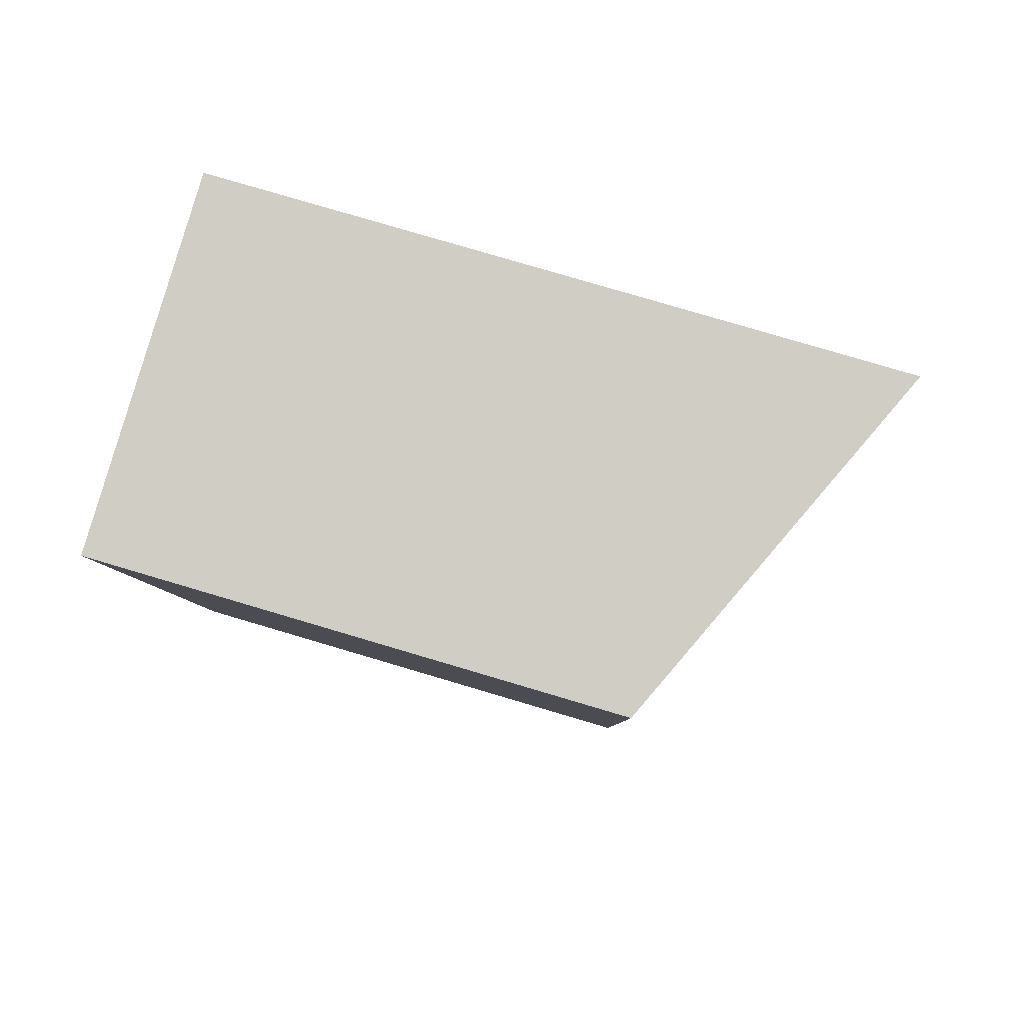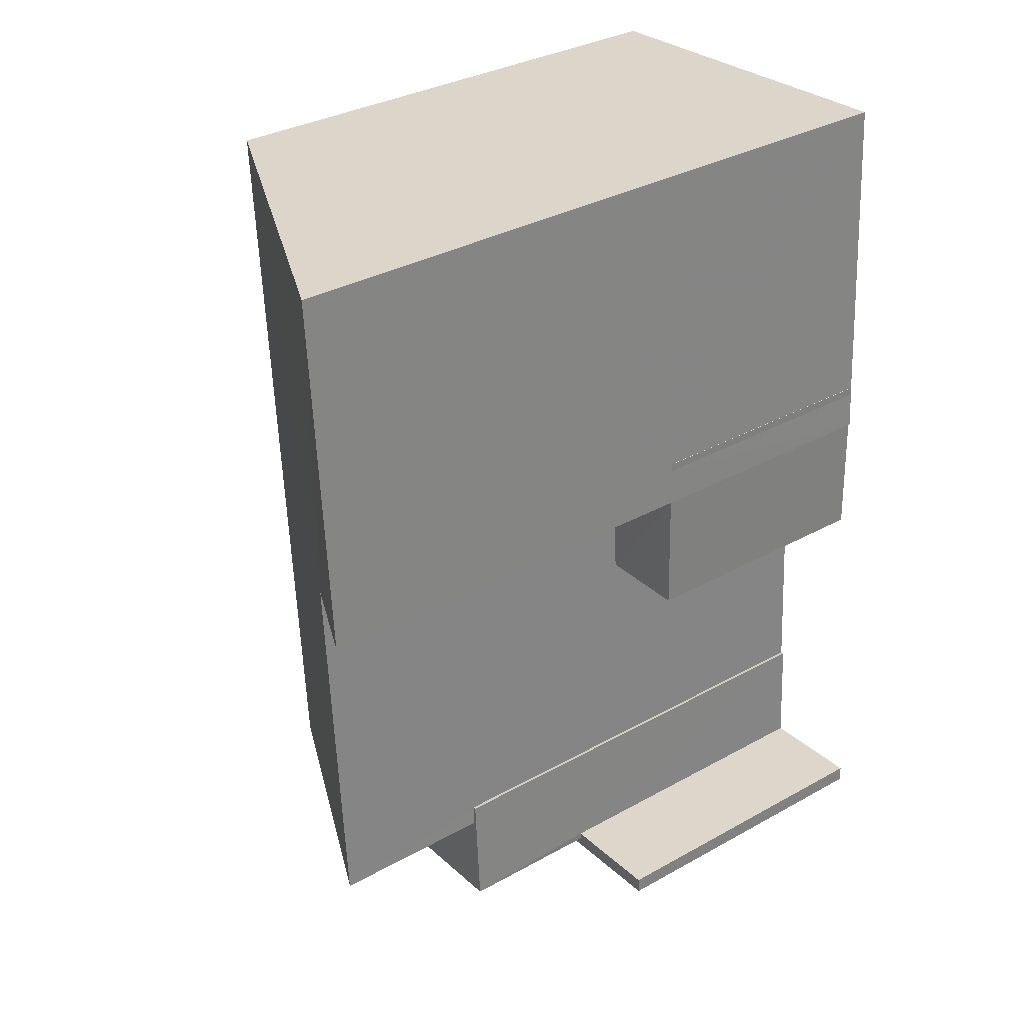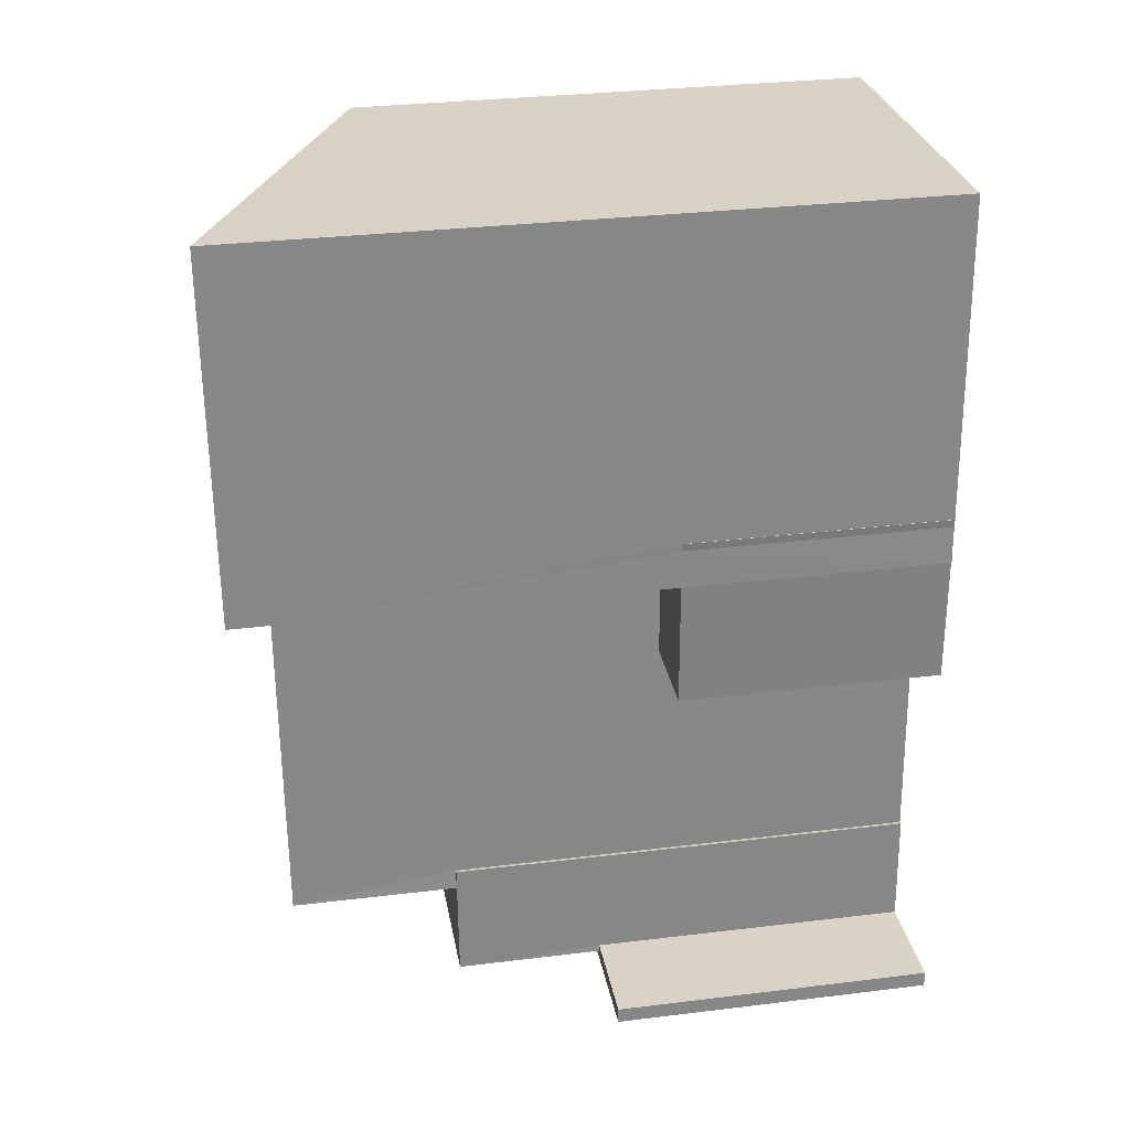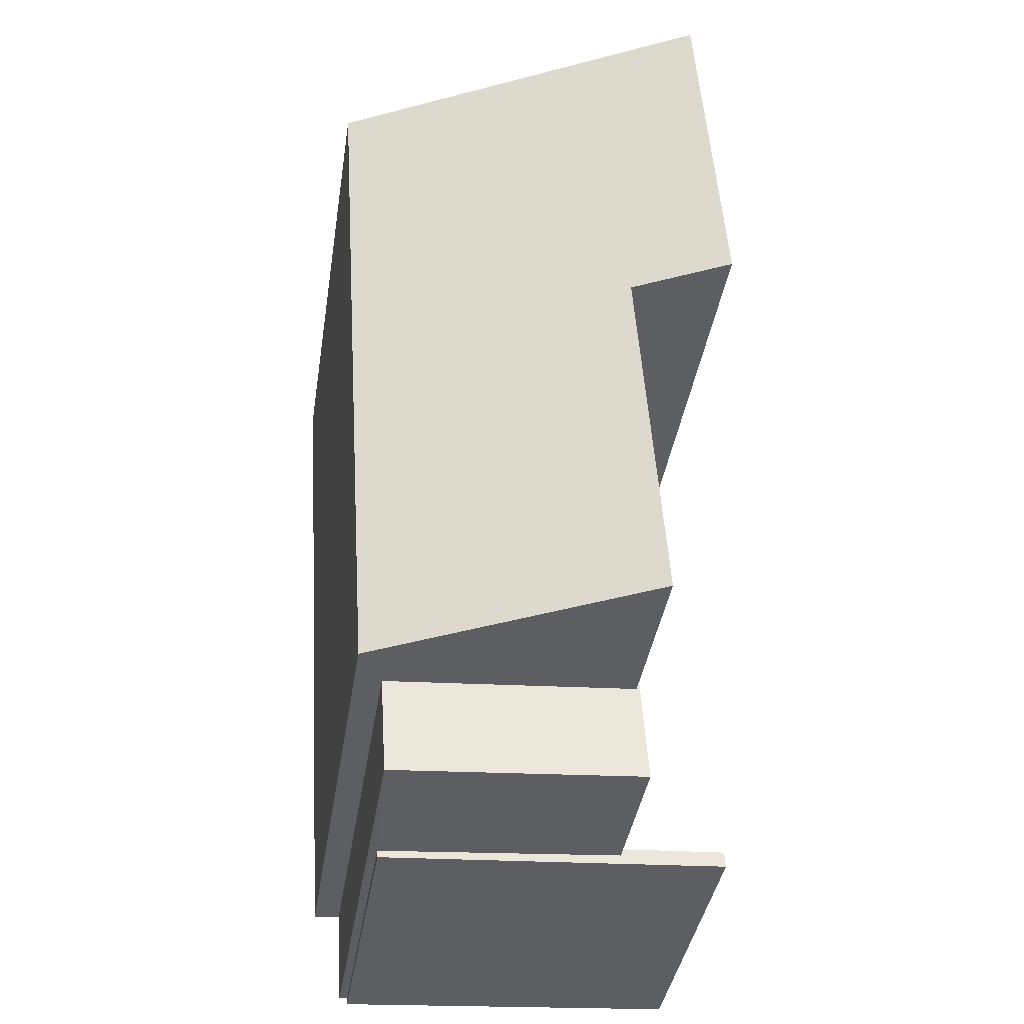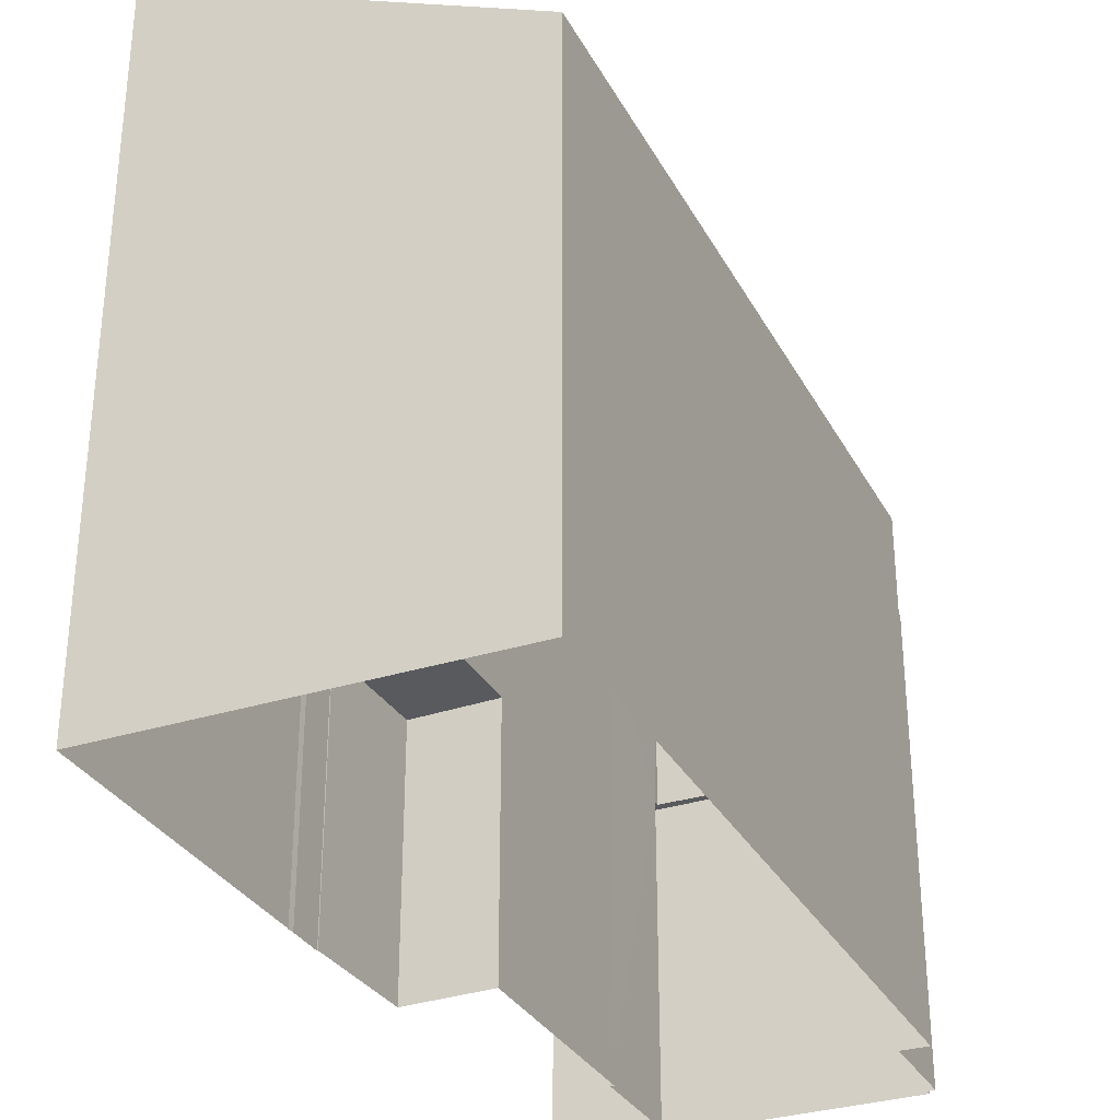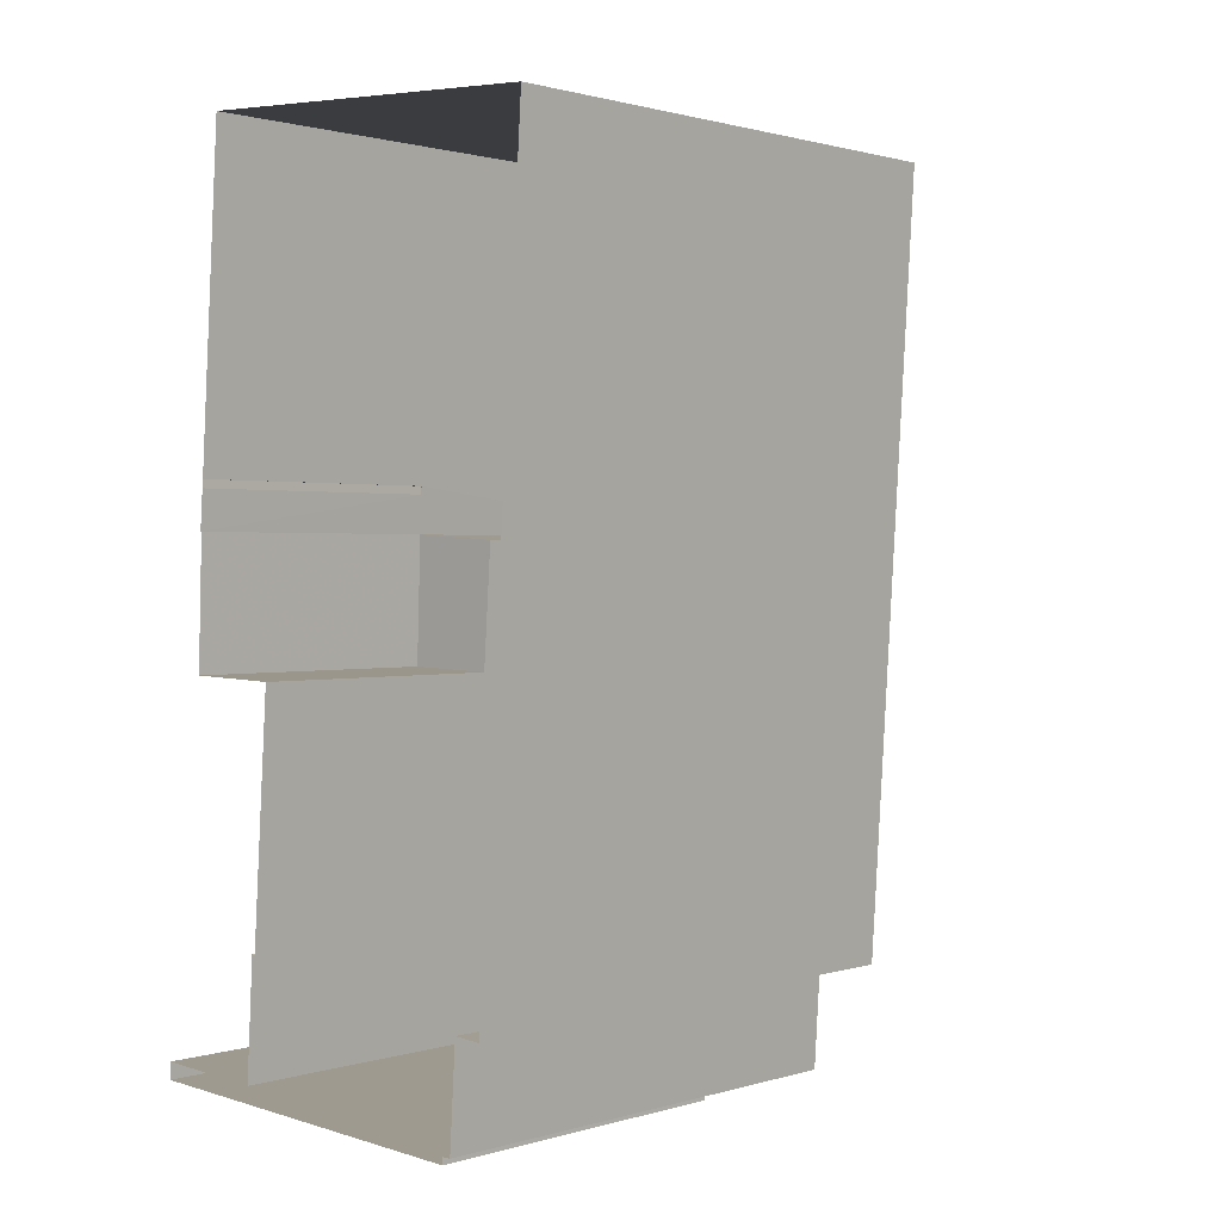
<metadata>
{"format":"obj","ext":"obj","renderer":"f3d","projection":"perspective","resolution":1024,"background":"white","views":[{"elev":79.9,"azim":-73.5,"up":"+Y"},{"elev":33.6,"azim":52.8,"up":"+Y"},{"elev":31.5,"azim":80.2,"up":"+Y"},{"elev":-39.2,"azim":-8.7,"up":"+Y"},{"elev":-31.5,"azim":-152.2,"up":"+Z"},{"elev":1.0,"azim":-137.7,"up":"+Y"}]}
</metadata>
<code>
v -8.857e+04 -9.988e+04 3.74
v -8.857e+04 -9.987e+04 3.739
v -8.856e+04 -9.988e+04 3.74
v -8.856e+04 -9.987e+04 3.739
v -8.856e+04 -9.988e+04 3.74
v -8.857e+04 -9.989e+04 3.741
v -8.857e+04 -9.989e+04 3.741
v -8.857e+04 -9.988e+04 3.74
v -8.857e+04 -9.989e+04 3.741
v -8.856e+04 -9.989e+04 3.741
v -8.856e+04 -9.989e+04 3.741
v -8.856e+04 -9.989e+04 3.741
v -8.856e+04 -9.988e+04 3.74
v -8.856e+04 -9.988e+04 3.74
v -8.856e+04 -9.988e+04 3.74
v -8.856e+04 -9.988e+04 3.74
v -8.856e+04 -9.988e+04 3.74
v -8.856e+04 -9.988e+04 3.74
v -8.856e+04 -9.988e+04 3.74
v -8.856e+04 -9.988e+04 13.63
v -8.857e+04 -9.987e+04 11.73
v -8.857e+04 -9.988e+04 11.73
v -8.856e+04 -9.988e+04 13.64
v -8.856e+04 -9.987e+04 14.29
v -8.856e+04 -9.988e+04 14.29
v -8.856e+04 -9.988e+04 7.781
v -8.856e+04 -9.988e+04 7.781
v -8.856e+04 -9.988e+04 7.781
v -8.856e+04 -9.988e+04 7.781
v -8.857e+04 -9.989e+04 8.747
v -8.857e+04 -9.989e+04 8.747
v -8.856e+04 -9.989e+04 8.747
v -8.856e+04 -9.989e+04 8.747
v -8.856e+04 -9.989e+04 8.747
v -8.856e+04 -9.989e+04 8.747
v -8.856e+04 -9.988e+04 11.04
v -8.856e+04 -9.988e+04 11.04
v -8.856e+04 -9.989e+04 11.04
v -8.857e+04 -9.989e+04 11.04
v -8.856e+04 -9.988e+04 11.04
v -8.857e+04 -9.988e+04 11.04
v -8.856e+04 -9.988e+04 7.781
v -8.856e+04 -9.988e+04 7.781
v -8.856e+04 -9.988e+04 7.781
f 1 2 3
f 2 4 5
f 6 7 8
f 8 1 3
f 9 6 10
f 9 10 11
f 11 10 12
f 13 5 14
f 15 16 13
f 17 3 16
f 10 18 19
f 18 8 3
f 3 2 5
f 10 6 8
f 3 5 13
f 16 3 13
f 18 10 8
f 20 21 22
f 22 23 20
f 24 21 20
f 25 24 20
f 26 27 28
f 29 26 28
f 30 31 32
f 33 32 34
f 34 32 35
f 32 31 35
f 36 37 38
f 38 37 39
f 36 40 37
f 39 37 41
f 42 43 44
f 38 33 36
f 36 33 19
f 38 32 33
f 19 33 10
f 20 28 25
f 25 28 15
f 20 29 28
f 15 28 16
f 21 2 1
f 22 21 1
f 13 14 44
f 43 13 44
f 5 44 14
f 5 42 44
f 11 31 9
f 11 35 31
f 40 36 19
f 18 40 19
f 5 4 42
f 4 24 42
f 13 43 15
f 15 43 25
f 42 24 25
f 43 42 25
f 34 11 12
f 34 35 11
f 37 23 41
f 8 41 1
f 1 41 22
f 41 23 22
f 30 9 31
f 30 6 9
f 26 17 27
f 26 3 17
f 34 12 10
f 33 34 10
f 32 38 30
f 6 30 7
f 7 30 39
f 30 38 39
f 41 7 39
f 41 8 7
f 29 20 26
f 18 3 26
f 40 20 23
f 40 23 37
f 18 26 40
f 26 20 40
f 28 27 17
f 16 28 17
f 21 4 2
f 21 24 4

</code>
